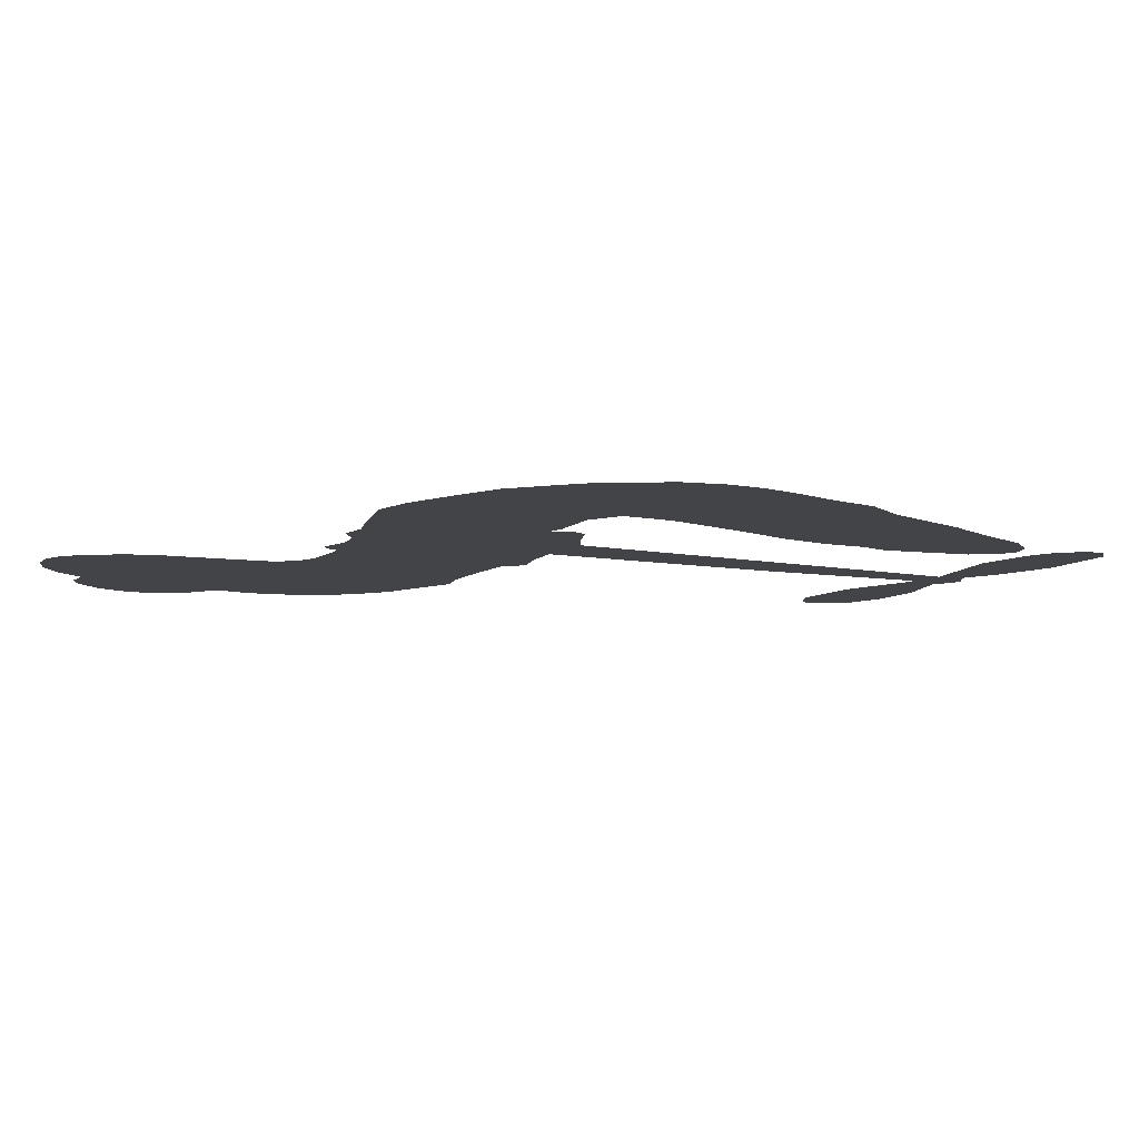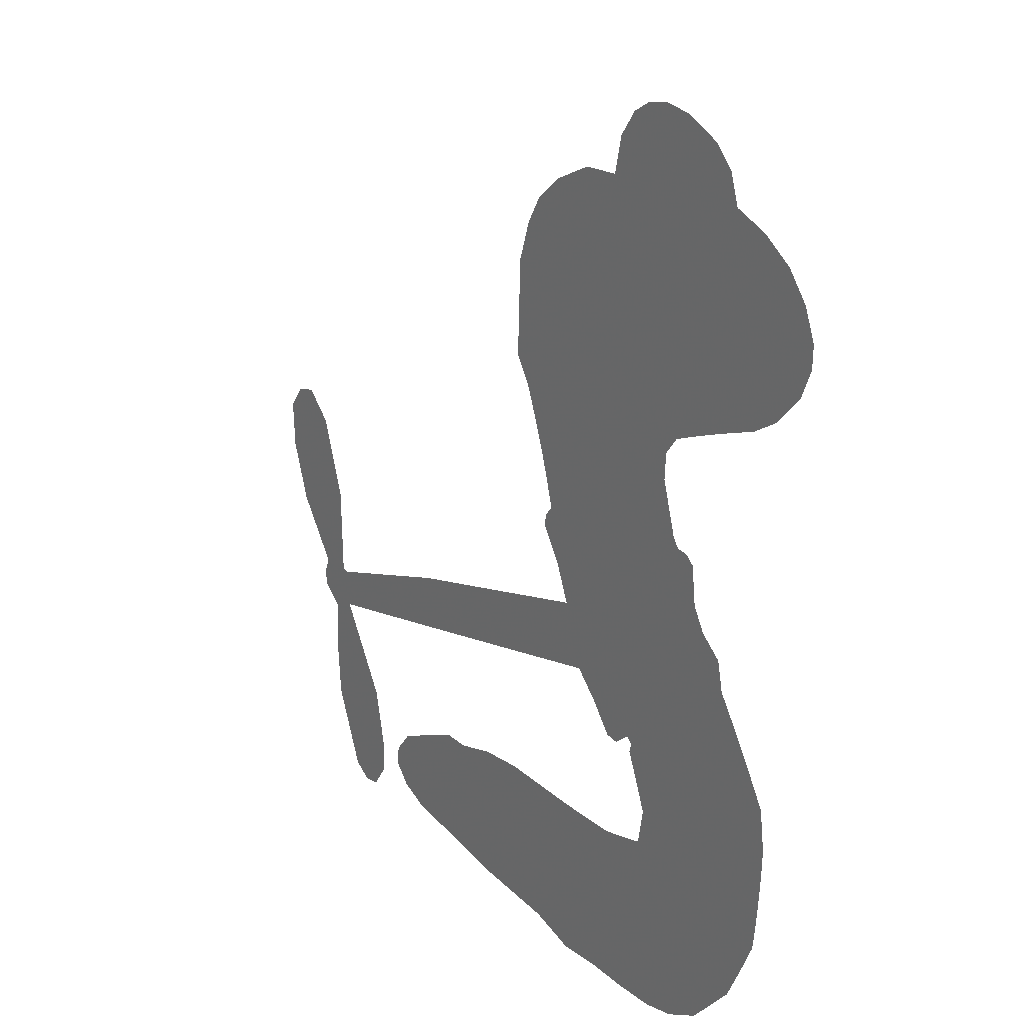
<metadata>
{"format":"obj","ext":"obj","renderer":"f3d","projection":"perspective","resolution":1024,"background":"white","views":[{"elev":-7.7,"azim":-44.6,"up":"+Z"},{"elev":24.3,"azim":-126.1,"up":"+Y"}]}
</metadata>
<code>
v 254.3 71.23 0
v 258.6 74.14 0
v 263.4 75.91 0
v 264.7 79.92 0
v 267.3 82.63 0
v 272.3 84.89 0
v 276.4 85.38 0
v 279.8 84.66 0
v 282.3 83.09 0
v 284.7 79.61 0
v 285.8 74.59 0
v 291.3 74.21 0
v 297.1 71.33 0
v 301 67.88 0
v 303.2 64.16 0
v 305.1 58.39 0
v 305.5 45.37 0
v 303.2 41.73 0
v 298 26.03 0
v 299.3 24.61 0
v 299.4 22.87 0
v 294.5 13.45 0
v 327.6 4.161 0
v 349.8 -3.435 0
v 350.7 -3.11 0
v 350.9 9.112 0
v 354.4 19.95 0
v 358.3 23.73 0
v 361.5 22.89 0
v 363.9 19.61 0
v 363.7 13.05 0
v 360.9 5.019 0
v 355.1 -3.471 0
v 356 -5.708 0
v 355.7 -7.777 0
v 352.7 -10.3 0
v 353.2 -16.49 0
v 352.6 -25.32 0
v 348.2 -36.3 0
v 345.5 -38.01 0
v 343.1 -37.56 0
v 340.8 -34.18 0
v 340.4 -30.04 0
v 342.2 -21.16 0
v 349.3 -8.781 0
v 291.6 4.805 0
v 285.3 -2.496 0
v 283.4 -2.723 0
v 281.1 -0.8396 0
v 280.2 -1.64 0
v 280.6 -2.881 0
v 277.5 -10.59 0
v 278.4 -15.65 0
v 285 -17.37 0
v 306.2 -17.24 0
v 312.9 -17.95 0
v 318.9 -19.69 0
v 322.9 -19.68 0
v 333.8 -25.01 0
v 336.4 -28.21 0
v 336.7 -30.94 0
v 334.3 -33.62 0
v 329.9 -35.56 0
v 313.5 -38.07 0
v 300.5 -39.02 0
v 293.8 -40.94 0
v 287.4 -40.46 0
v 275.5 -40.27 0
v 270.8 -39.14 0
v 265.8 -36.4 0
v 259.5 -29.33 0
v 255 -19.69 0
v 253.9 -4.816 0
v 254.7 0.8362 0
v 262.8 13.79 0
v 263.7 17.84 0
v 266.7 20.36 0
v 268.5 23.43 0
v 269 28.64 0
v 270.3 29.77 0
v 272 29.96 0
v 272.9 31.33 0
v 275 38.24 0
v 274.8 41.87 0
v 272.9 44.34 0
v 259.1 49.89 0
v 255.4 52.2 0
v 251.5 56.34 0
v 249.9 60.39 0
v 249.8 63.5 0
v 251.4 67.62 0
v 320.4 -2.035 0
v 350.8 -4.877 0
v 274.1 29.16 0
v 279.1 0.3224 0
v 279 -6.727 0
v 270.9 27.8 0
v 296.1 23.69 0
v 288.3 1.401 0
v 334.8 -5.425 0
v 352.8 -3.845 0
v 342.1 -7.11 0
v 345.7 -7.947 0
v 268.8 26.12 0
v 281.3 1.917 0
v 350.8 3.001 0
v 353 -6.713 0
v 352.9 -0.09806 0
v 332.9 -29.98 0
v 345 -34.13 0
v 277 33.32 0
v 278.1 -2.572 0
v 271.1 24.78 0
v 255.4 62.05 0
v 278.2 79.4 0
v 277.3 46.6 0
v 296.6 18.56 0
v 284 0.2509 0
v 338.7 0.351 0
v 344.2 -1.546 0
v 277.2 5.186 0
v 292.3 28.11 0
v 271.1 19.76 0
v 279.9 40.83 0
v 284.8 4.685 0
v 347.9 -5.855 0
v 273.4 0.8221 0
v 344.8 -4.781 0
v 341.5 -3.694 0
v 267.7 15.25 0
v 320.9 -26.68 0
v 345.7 -14.97 0
v 358.8 19.32 0
v 358 0.7736 0
v 350.4 -30.81 0
v 270.8 76.64 0
v 338.4 -6.269 0
v 320.9 -22.89 0
v 349.4 -12.98 0
v 314.2 -24.93 0
v 328.4 -22.29 0
v 324.8 -24.8 0
v 295.4 61.98 0
v 275 -32.3 0
v 256.2 66.79 0
v 260.9 57.06 0
v 274.8 81.57 0
v 281.5 25.86 0
v 271.8 -6.345 0
v 352.7 14.53 0
v 354.9 3.532 0
v 267.1 76.92 0
v 267 69.9 0
v 268.7 73.4 0
v 273.9 68.58 0
v 272.9 72.85 0
v 321.6 -36.66 0
v 329.1 -27.04 0
v 299 64.16 0
v 297.5 47.43 0
v 274 -36.35 0
v 258.9 53.77 0
v 266 47.26 0
v 256.4 57.6 0
v 278.3 28.78 0
v 275.3 -7.621 0
v 271.5 -12.71 0
v 270.6 70.03 0
v 269.1 63.42 0
v 279.5 72.25 0
v 275 76.59 0
v 295 66.85 0
v 299.7 58.87 0
v 301.2 45.36 0
v 281.5 -40.55 0
v 269.6 -32.96 0
v 275.6 24.3 0
v 285 33.46 0
v 276.1 71.39 0
v 279 66.61 0
v 305.3 51.85 0
v 278.5 37.06 0
v 277.7 -35.09 0
v 281.6 -29.39 0
v 280.9 32.23 0
v 301.4 49.64 0
v 300.3 33.84 0
v 282.1 36.9 0
v 301.1 54.35 0
v 288.1 43.36 0
v 295.4 40.11 0
v 284.2 40.96 0
v 299.1 42.02 0
v 288.7 37.89 0
v 283.4 47.29 0
v 301.7 37.75 0
v 282.2 43.77 0
v 297.6 36.89 0
v 293 36.35 0
v 295.9 33.16 0
v 291.3 32.31 0
v 299.1 29.92 0
v 287.4 29.22 0
v 295.4 29.88 0
v 277.6 43.08 0
v 276.3 2.082 0
v 273.7 4.506 0
v 274.3 11.28 0
v 267.3 2.968 0
v 361.6 16.43 0
v 357.2 15.07 0
v 355.4 10.63 0
v 261.5 63.36 0
v 258.9 60.49 0
v 287.8 19.2 0
v 262.4 71.22 0
v 272.2 51.63 0
v 275.1 -13.88 0
v 271.5 -20.3 0
v 274.9 -18.12 0
v 271.8 -16.51 0
v 265.5 -15.16 0
v 268.3 -17.99 0
v 276.7 -24.71 0
v 262.6 -22.08 0
v 274.7 -21.71 0
v 271.3 -26.22 0
v 279.5 -20.48 0
v 264.9 -19.12 0
v 254.3 -12.25 0
v 267 -23.77 0
v 281.7 76.23 0
v 278.3 75.54 0
v 293 70.45 0
v 288.2 70.37 0
v 290.5 66.62 0
v 284.7 65.44 0
v 304.2 61.26 0
v 301.1 61.83 0
v 269.2 -36.16 0
v 264.6 -31.11 0
v 274.7 62.73 0
v 305.2 55.11 0
v 292.7 54.04 0
v 272 15.2 0
v 269.5 10.76 0
v 279.4 17.14 0
v 275.2 18.47 0
v 276.4 14.6 0
v 279.5 9.97 0
v 261.4 -2.814 0
v 354.1 7.163 0
v 358 7.628 0
v 362.3 9.035 0
v 359.8 12.11 0
v 258.2 63.98 0
v 260.5 67.49 0
v 264.6 66.3 0
v 292 17.48 0
v 288.8 24.35 0
v 265.3 73.04 0
v 273.9 48.07 0
v 277.2 51.99 0
v 269.4 45.84 0
v 264.3 52.63 0
v 268.8 49.84 0
v 268.5 54.62 0
v 273.3 57.23 0
v 271.8 -30.08 0
v 275.2 -28.36 0
v 267.8 -28.23 0
v 263.7 -26.6 0
v 281.3 -24.71 0
v 295.3 -17.49 0
v 283.2 -21.13 0
v 285.6 -24.66 0
v 290.1 -17.5 0
v 286.1 -29.16 0
v 284 -32.94 0
v 293.3 -25.47 0
v 287 -20.75 0
v 280.3 -32.74 0
v 285.8 -36.68 0
v 289.3 -26.31 0
v 291 -21.91 0
v 291 -36.94 0
v 294.8 -21.59 0
v 292.1 -31.4 0
v 300.5 -25.93 0
v 288.1 -32.7 0
v 300.7 -17.37 0
v 297 -24.63 0
v 295.7 -28.88 0
v 300.1 -21.67 0
v 296.9 -34.53 0
v 305.5 -22.99 0
v 281.7 -16.54 0
v 283.7 70.5 0
v 275.9 65.89 0
v 272.5 65.39 0
v 278.1 63.24 0
v 281.5 64.04 0
v 276.9 59.16 0
v 285.4 58.84 0
v 280.4 60.33 0
v 279.8 55.73 0
v 281.6 51.44 0
v 280.3 48.15 0
v 287.2 51.93 0
v 283.7 55.07 0
v 296.9 55.46 0
v 293.8 58.09 0
v 295.9 51.31 0
v 290.4 61.58 0
v 289.4 56.9 0
v 291.3 49.28 0
v 272.1 8.021 0
v 268.5 6.839 0
v 258.6 7.299 0
v 265 9.735 0
v 260.7 10.57 0
v 262.1 7.26 0
v 259.9 2.236 0
v 276.4 8.544 0
v 281 6.232 0
v 284.3 9.43 0
v 257.4 -2.346 0
v 260.9 -16.13 0
v 258 70.39 0
v 293.7 20.81 0
v 285.3 25.88 0
v 283.6 29.41 0
v 283.5 21.28 0
v 292.5 24.71 0
v 262.5 48.61 0
v 274.5 54.03 0
v 271.6 60.66 0
v 267.5 59.14 0
v 265.3 62.41 0
v 294.7 -37.45 0
v 300.1 -30.92 0
v 282.2 67.49 0
v 288 64.09 0
v 287.4 47.98 0
v 263.6 0.9549 0
v 266.8 -3.785 0
v 256.6 4.065 0
v 287.7 6.926 0
v 291.1 9.786 0
v 281.9 13.39 0
v 286.9 13.63 0
v 290.4 21.4 0
v 279.3 21.82 0
v 264.7 56.49 0
v 301 -34.94 0
v 307 -38.52 0
v 307.4 -31.14 0
v 303.8 -38.78 0
v 305.1 -34.87 0
v 309.4 -34.89 0
v 303.7 -31.51 0
v 305.4 -27.38 0
v 313 -30.51 0
v 309.6 -25.06 0
v 311.9 -21.79 0
v 315.6 -21.49 0
v 309.5 -17.58 0
v 306 1.376 0
v 311 8.793 0
v 290.4 13.86 0
v 284 16.91 0
v 313 -34.29 0
v 318.1 -32.27 0
v 317.5 -37.28 0
v 324.8 -29.96 0
v 308.5 -21 0
v 298.8 3.088 0
v 321.2 -30.35 0
v 325.8 -36.09 0
v 323.4 -33.29 0
v 327.4 -32.71 0
v 302.8 11.12 0
v 294.4 10.12 0
v 298.6 12.28 0
v 345.5 -28.94 0
v 349 -27.1 0
v 348.2 -21.12 0
v 341.3 -25.6 0
v 345.5 -24.65 0
v 270.8 80.69 0
v 274.2 -3.113 0
v 270.4 -1.948 0
v 291.4 41.11 0
v 294.6 44.16 0
v 288.5 34.39 0
v 257.2 -24.52 0
v 258.8 -20.78 0
v 303.5 -19.89 0
v 258.7 -8.366 0
v 262.4 -11.31 0
v 267.3 -10.03 0
v 262.4 -6.965 0
v 270.5 -9.517 0
v 265.6 -7.078 0
v 310 -28.61 0
v 316.9 -28.18 0
v 317.8 -24.7 0
v 299.6 7.7 0
v 295.2 3.946 0
v 303 4.747 0
v 306.9 9.955 0
v 313.2 -0.332 0
v 307.3 5.574 0
v 309.6 0.5214 0
v 319.3 6.474 0
v 312.4 4.295 0
v 316.7 2.664 0
v 315.2 7.633 0
v 316.8 -1.184 0
v 352.9 -20.91 0
v 349.2 -17.16 0
v 344 -18.06 0
v 291.2 45.65 0
v 254.1 -8.523 0
v 258.2 -12.78 0
v 254.6 -15.98 0
v 257.8 -17.22 0
v 296.2 7.209 0
v 333.1 2.254 0
v 335 -1.364 0
v 327.6 -3.734 0
v 331.2 -4.581 0
v 330.3 -0.6286 0
v 326.1 0.2073 0
v 323.5 5.317 0
v 320.8 2.097 0
v 282.1 -36.01 0
v 278.5 -38.37 0
f 112 206 391
f 186 160 174
f 75 130 76
f 203 122 201
f 105 121 206
f 45 107 93
f 51 50 112
f 123 78 77
f 89 88 114
f 125 118 99
f 1 91 145
f 162 164 87
f 25 108 106
f 43 42 110
f 80 79 97
f 126 93 24
f 58 138 142
f 179 299 180
f 128 129 102
f 105 125 325
f 52 166 167
f 143 159 172
f 240 176 70
f 142 138 131
f 176 240 161
f 223 231 219
f 59 158 109
f 95 112 50
f 117 21 98
f 113 94 97
f 97 104 113
f 104 78 113
f 349 383 22
f 166 112 391
f 105 95 49
f 74 73 327
f 51 112 96
f 82 94 111
f 107 34 101
f 52 218 53
f 323 345 322
f 203 260 122
f 90 89 114
f 167 221 218
f 145 256 257
f 91 90 114
f 298 232 170
f 98 19 334
f 282 183 437
f 77 76 130
f 4 3 152
f 152 5 4
f 56 365 366
f 45 126 103
f 115 9 8
f 8 7 147
f 45 139 36
f 106 151 252
f 147 7 6
f 381 158 375
f 114 145 91
f 246 208 245
f 136 154 156
f 10 9 115
f 19 122 334
f 205 83 124
f 17 174 18
f 84 205 116
f 165 111 94
f 182 83 111
f 162 146 164
f 239 15 159
f 206 207 127
f 129 137 102
f 236 234 235
f 350 250 326
f 172 159 14
f 180 302 342
f 126 45 93
f 322 318 320
f 239 238 15
f 211 150 212
f 5 152 390
f 136 152 154
f 25 93 101
f 31 30 210
f 107 45 36
f 124 192 197
f 161 183 144
f 119 430 137
f 120 119 129
f 296 364 376
f 359 361 355
f 287 274 285
f 363 373 406
f 276 285 281
f 50 49 95
f 53 218 220
f 275 54 297
f 49 48 118
f 126 128 103
f 274 287 294
f 58 57 138
f 78 123 113
f 407 406 131
f 118 105 49
f 375 158 142
f 68 161 69
f 61 109 62
f 421 139 132
f 109 60 59
f 166 52 96
f 423 394 160
f 60 109 61
f 348 349 351
f 85 84 116
f 141 58 142
f 162 87 86
f 43 110 385
f 134 32 151
f 386 385 135
f 110 42 41
f 110 135 385
f 102 103 128
f 57 366 407
f 40 110 41
f 40 39 110
f 421 387 420
f 119 137 129
f 141 158 59
f 37 36 139
f 105 206 95
f 47 118 48
f 94 81 97
f 95 206 112
f 430 433 432
f 432 100 430
f 413 416 369
f 82 81 94
f 177 165 94
f 98 20 19
f 98 21 20
f 97 79 104
f 63 62 109
f 108 151 106
f 117 330 259
f 210 133 211
f 93 107 101
f 83 82 111
f 259 22 117
f 348 99 46
f 47 99 118
f 24 93 25
f 132 139 45
f 35 34 107
f 126 24 128
f 101 34 33
f 118 125 105
f 130 123 77
f 115 8 147
f 128 24 120
f 108 101 33
f 27 133 28
f 108 33 134
f 255 253 254
f 185 111 165
f 28 133 29
f 133 30 29
f 129 128 120
f 110 39 135
f 159 15 14
f 145 114 256
f 193 160 394
f 101 108 25
f 389 388 385
f 36 35 107
f 168 154 153
f 81 80 97
f 372 373 363
f 151 108 134
f 214 114 164
f 145 257 329
f 163 265 335
f 179 233 171
f 390 6 5
f 147 390 171
f 113 123 177
f 177 123 248
f 209 346 392
f 397 396 225
f 261 154 152
f 27 150 211
f 253 252 151
f 152 136 390
f 3 2 216
f 168 169 300
f 261 152 3
f 168 156 154
f 261 153 154
f 234 236 172
f 179 156 155
f 147 171 115
f 64 374 372
f 375 380 381
f 141 142 158
f 142 131 375
f 172 14 13
f 143 173 239
f 308 205 197
f 196 198 187
f 283 175 67
f 161 144 176
f 264 266 163
f 214 146 213
f 85 262 264
f 262 85 116
f 114 88 164
f 87 164 88
f 177 94 113
f 332 148 331
f 112 166 96
f 166 149 403
f 346 209 345
f 223 219 221
f 169 168 153
f 155 156 168
f 265 162 86
f 162 265 146
f 179 180 170
f 11 10 232
f 136 156 171
f 171 156 179
f 12 234 13
f 172 13 234
f 173 311 189
f 189 311 313
f 16 173 189
f 200 198 199
f 288 280 284
f 183 282 144
f 270 184 224
f 70 176 241
f 245 248 123
f 148 165 177
f 188 194 192
f 188 182 185
f 179 155 299
f 179 170 233
f 299 300 242
f 301 302 180
f 188 192 124
f 17 181 186
f 83 182 124
f 438 161 68
f 437 283 279
f 288 290 286
f 220 226 228
f 332 165 148
f 188 185 178
f 17 186 174
f 189 186 181
f 174 193 18
f 185 182 111
f 202 187 200
f 182 188 124
f 16 189 243
f 311 173 312
f 189 313 186
f 194 190 192
f 18 193 196
f 194 188 178
f 190 195 197
f 160 193 174
f 198 196 193
f 122 204 201
f 393 194 199
f 160 313 316
f 304 314 343
f 190 197 192
f 198 193 191
f 197 195 308
f 199 191 393
f 198 191 199
f 395 194 178
f 198 200 187
f 201 200 199
f 204 19 202
f 395 199 194
f 201 395 203
f 332 178 185
f 204 202 200
f 260 331 333
f 201 204 200
f 19 204 122
f 83 205 84
f 197 205 124
f 207 206 121
f 206 127 391
f 324 317 207
f 130 320 246
f 250 350 249
f 123 130 245
f 127 207 209
f 207 121 324
f 30 133 210
f 133 27 211
f 150 26 212
f 210 211 255
f 252 212 26
f 253 255 212
f 146 354 339
f 258 153 216
f 146 214 164
f 256 214 213
f 353 247 333
f 348 46 349
f 2 1 329
f 216 257 258
f 307 263 308
f 354 267 338
f 52 167 218
f 221 220 218
f 221 167 223
f 269 270 227
f 219 226 220
f 53 220 228
f 167 222 223
f 219 220 221
f 402 400 404
f 328 225 229
f 222 229 223
f 269 227 271
f 226 227 224
f 224 273 228
f 397 72 396
f 71 70 241
f 227 226 219
f 226 224 228
f 223 229 231
f 144 269 176
f 273 224 184
f 297 53 228
f 399 251 327
f 231 229 225
f 400 402 399
f 426 427 425
f 71 241 272
f 219 231 227
f 10 115 232
f 233 115 171
f 170 232 233
f 115 233 232
f 11 235 12
f 234 12 235
f 11 232 298
f 236 143 172
f 235 11 298
f 235 237 343
f 299 301 180
f 237 302 304
f 143 239 159
f 173 16 238
f 173 238 239
f 70 69 240
f 161 240 69
f 176 269 271
f 271 231 272
f 338 268 337
f 262 263 217
f 314 312 143
f 189 181 243
f 316 313 244
f 246 245 130
f 249 248 245
f 319 322 321
f 318 207 317
f 250 249 208
f 215 260 333
f 249 245 208
f 248 247 353
f 250 208 324
f 247 248 249
f 325 250 324
f 325 326 250
f 230 399 424
f 400 222 401
f 106 252 26
f 253 151 32
f 255 254 31
f 212 252 253
f 210 255 31
f 253 32 254
f 212 255 211
f 214 256 114
f 257 256 213
f 257 213 258
f 216 2 329
f 339 258 213
f 169 153 258
f 330 117 98
f 326 351 350
f 331 260 203
f 259 330 352
f 3 216 261
f 153 261 216
f 263 262 116
f 266 264 262
f 310 304 305
f 301 242 303
f 265 266 267
f 266 262 217
f 267 266 217
f 265 163 266
f 268 267 217
f 268 338 267
f 263 336 217
f 268 303 337
f 270 269 144
f 227 231 271
f 270 144 282
f 227 270 224
f 272 231 225
f 176 271 241
f 272 225 396
f 241 271 272
f 184 278 276
f 228 273 275
f 276 284 285
f 285 274 277
f 273 276 275
f 284 276 278
f 184 276 273
f 54 275 281
f 175 283 437
f 276 281 275
f 279 184 282
f 278 184 279
f 437 279 282
f 290 288 284
f 376 398 296
f 277 54 281
f 282 184 270
f 438 183 161
f 66 286 67
f 67 286 283
f 279 290 278
f 284 280 285
f 285 280 287
f 277 281 285
f 340 65 295
f 278 290 284
f 292 287 280
f 294 287 292
f 340 286 66
f 341 293 295
f 292 280 293
f 358 359 355
f 279 283 290
f 286 290 283
f 293 280 288
f 291 294 398
f 294 292 289
f 295 293 288
f 289 292 293
f 294 289 296
f 294 291 274
f 340 288 286
f 293 341 289
f 361 362 341
f 365 376 364
f 342 170 180
f 275 297 228
f 237 235 298
f 300 299 155
f 301 299 242
f 168 300 155
f 337 300 169
f 242 337 303
f 342 302 237
f 305 301 303
f 311 312 244
f 336 303 268
f 307 310 306
f 301 305 302
f 305 303 306
f 303 336 306
f 304 302 305
f 307 306 263
f 305 306 310
f 308 263 116
f 307 195 309
f 308 116 205
f 195 307 308
f 309 344 316
f 309 244 315
f 307 309 310
f 315 310 309
f 312 173 143
f 313 311 244
f 314 143 236
f 315 312 314
f 244 309 316
f 186 313 160
f 343 314 236
f 315 314 304
f 315 304 310
f 244 312 315
f 344 309 195
f 393 394 423
f 208 246 317
f 318 317 246
f 75 320 130
f 207 318 209
f 323 251 345
f 320 318 246
f 320 321 322
f 322 319 323
f 320 75 321
f 318 322 209
f 347 74 323
f 327 323 74
f 317 324 208
f 325 324 121
f 105 325 121
f 326 325 125
f 348 326 125
f 350 247 249
f 230 425 399
f 323 327 251
f 427 397 328
f 73 399 327
f 145 329 1
f 216 329 257
f 334 330 98
f 215 352 260
f 332 331 203
f 331 148 333
f 178 332 203
f 332 185 165
f 353 333 148
f 371 247 350
f 122 260 334
f 334 260 352
f 336 263 306
f 265 86 335
f 268 217 336
f 300 337 242
f 337 169 338
f 169 258 339
f 265 354 146
f 146 339 213
f 169 339 338
f 65 340 66
f 288 340 295
f 65 355 295
f 341 295 355
f 237 298 342
f 170 342 298
f 235 343 236
f 304 343 237
f 195 190 344
f 423 344 190
f 346 345 251
f 322 345 209
f 399 425 400
f 391 392 149
f 99 348 125
f 323 319 347
f 413 410 368
f 259 370 22
f 215 351 370
f 326 348 351
f 371 333 247
f 370 351 349
f 371 215 333
f 259 352 215
f 334 352 330
f 148 177 353
f 248 353 177
f 267 354 265
f 339 354 338
f 360 363 357
f 289 341 362
f 357 359 360
f 358 356 359
f 364 140 365
f 360 359 356
f 355 65 358
f 361 359 357
f 356 64 360
f 364 405 140
f 361 357 362
f 355 361 341
f 357 363 405
f 289 362 296
f 360 64 372
f 374 157 373
f 296 362 364
f 362 357 405
f 366 365 140
f 398 376 55
f 366 140 407
f 56 366 57
f 417 415 418
f 365 56 367
f 428 384 383
f 22 370 349
f 215 370 259
f 350 351 371
f 215 371 351
f 373 157 380
f 363 360 372
f 378 375 131
f 373 378 406
f 372 374 373
f 381 380 379
f 365 367 376
f 55 376 367
f 377 410 408
f 46 383 349
f 406 378 131
f 373 380 378
f 63 381 379
f 380 375 378
f 157 379 380
f 63 109 381
f 158 381 109
f 408 382 384
f 22 383 384
f 386 135 38
f 377 408 428
f 428 46 409
f 385 386 389
f 387 386 38
f 389 44 388
f 421 420 37
f 422 44 387
f 386 387 389
f 43 385 388
f 44 389 387
f 171 390 136
f 6 390 147
f 392 391 127
f 166 391 149
f 209 392 127
f 149 392 346
f 394 393 191
f 190 194 393
f 193 394 191
f 423 160 316
f 203 395 178
f 199 395 201
f 272 396 71
f 222 328 229
f 328 397 225
f 291 398 55
f 294 296 398
f 400 328 222
f 401 222 167
f 399 402 251
f 167 403 401
f 404 149 346
f 404 400 401
f 346 251 402
f 166 403 167
f 404 403 149
f 404 401 403
f 346 402 404
f 140 405 363
f 362 405 364
f 407 131 138
f 363 406 140
f 407 138 57
f 140 406 407
f 410 377 368
f 413 411 410
f 428 408 384
f 382 408 410
f 413 414 416
f 382 410 411
f 369 411 413
f 416 414 412
f 436 434 435
f 413 368 414
f 417 416 412
f 92 436 419
f 418 369 416
f 417 419 436
f 139 421 37
f 417 418 416
f 417 412 419
f 387 38 420
f 422 421 132
f 344 423 316
f 421 422 387
f 393 423 190
f 72 397 427
f 399 73 424
f 400 425 328
f 425 427 328
f 425 230 426
f 72 427 426
f 46 428 383
f 377 428 409
f 119 429 430
f 137 430 100
f 432 433 431
f 429 23 433
f 434 431 433
f 433 430 429
f 434 433 23
f 415 417 436
f 92 431 434
f 434 436 92
f 434 23 435
f 415 436 435
f 437 183 438
f 68 175 438
f 437 438 175

</code>
